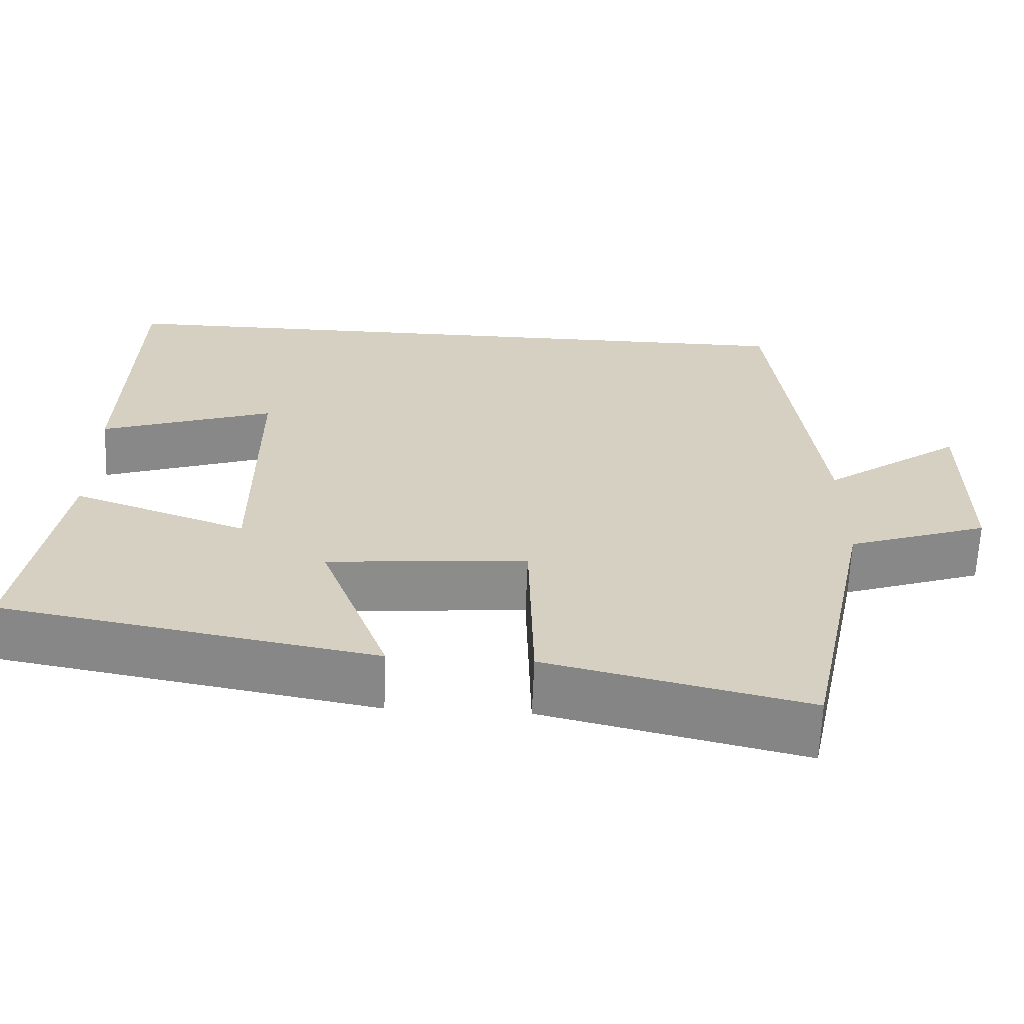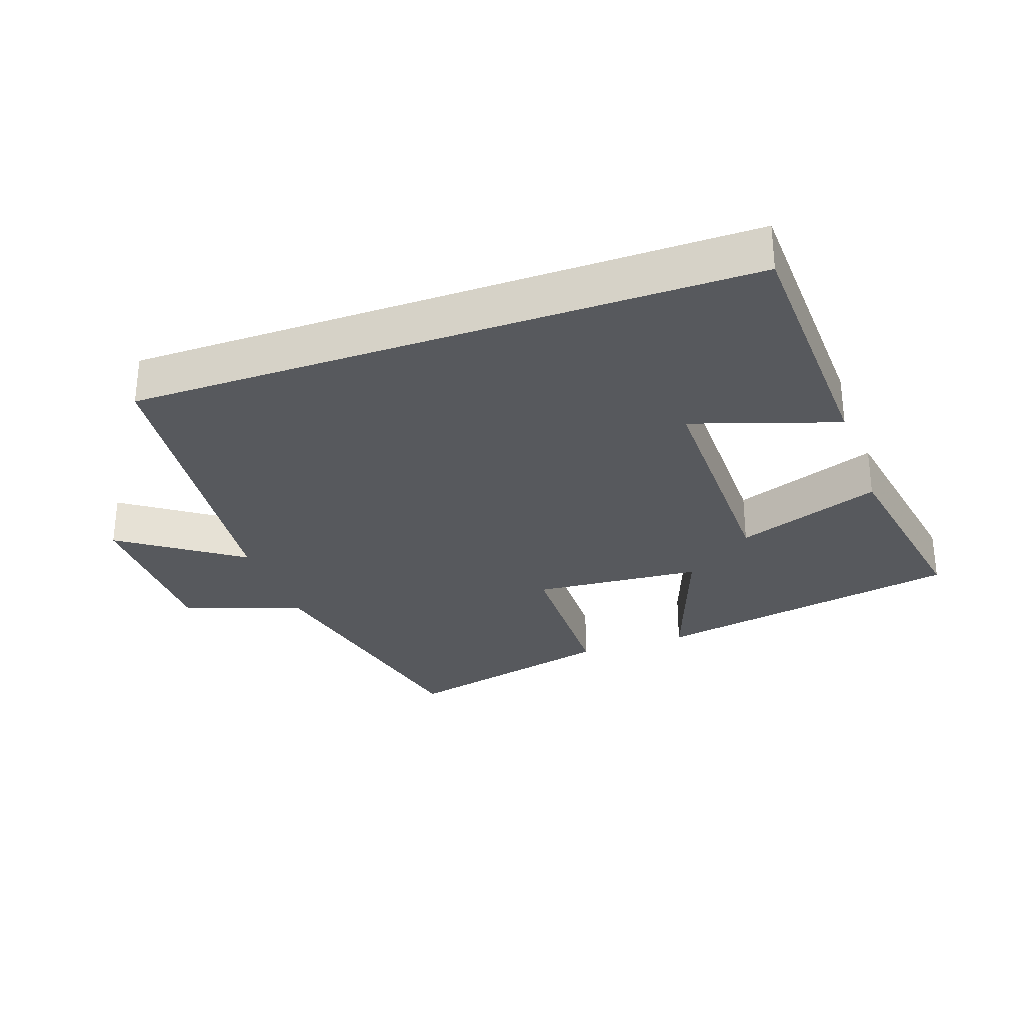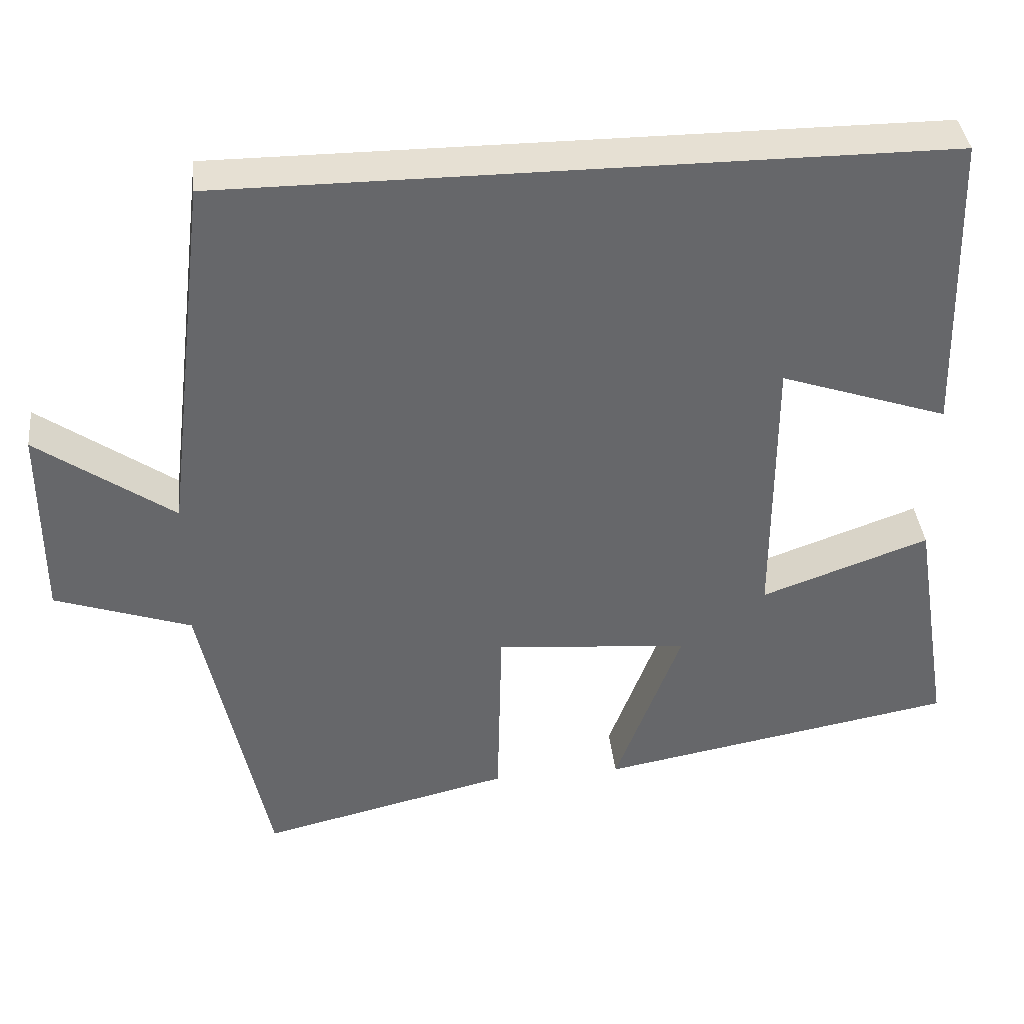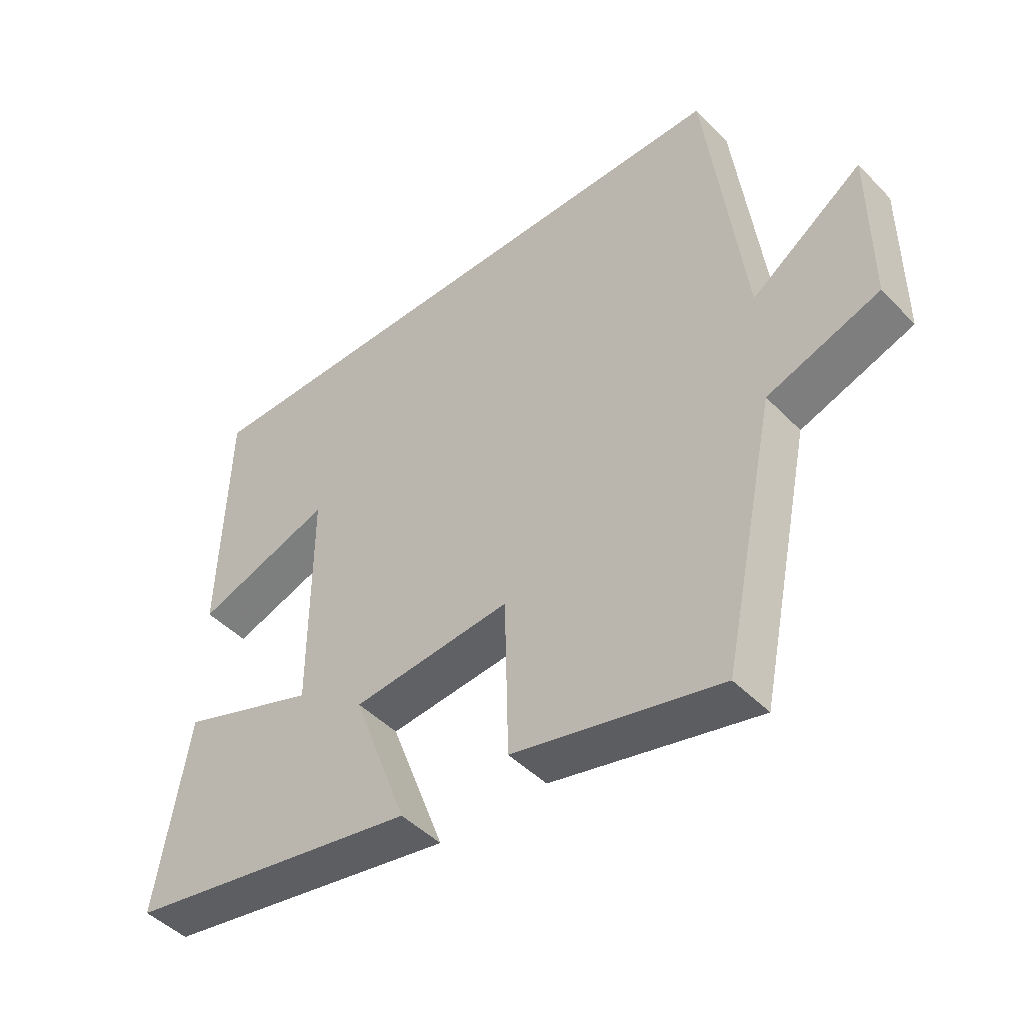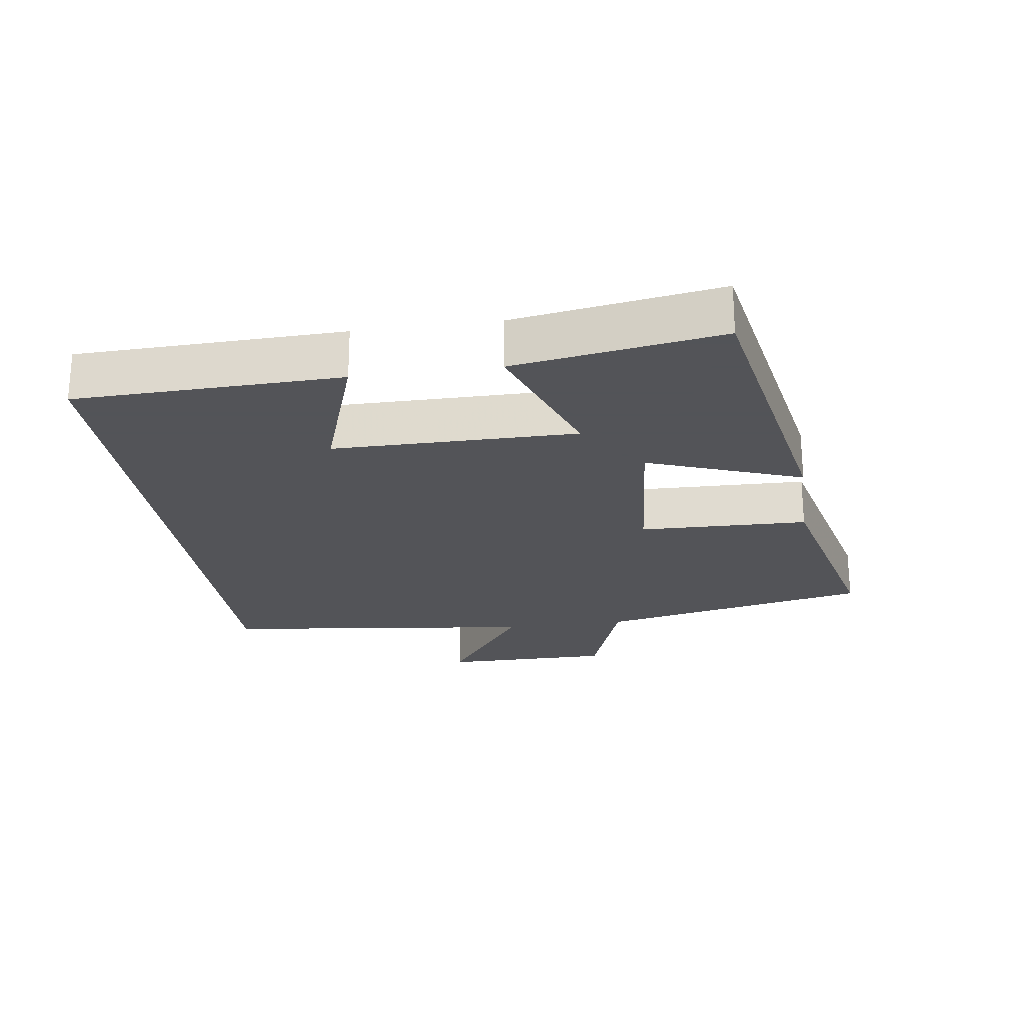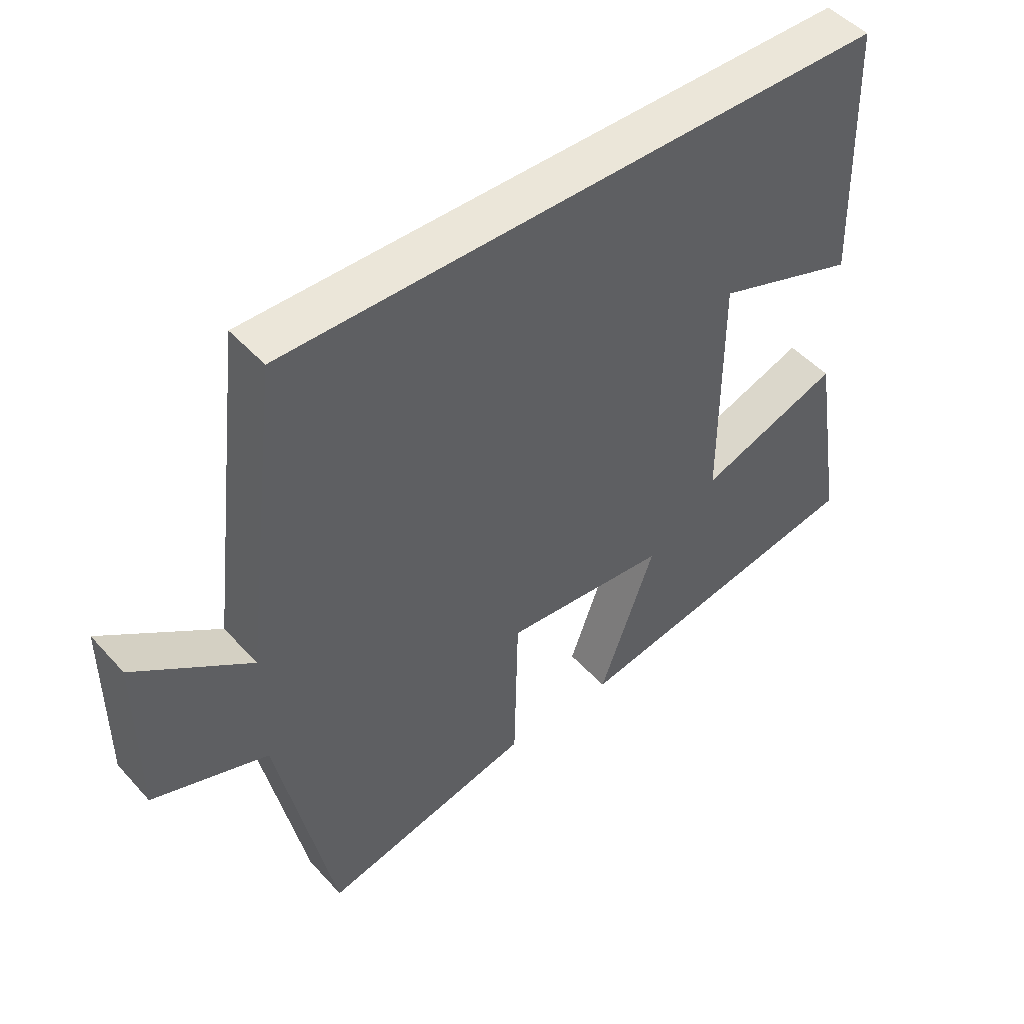
<metadata>
{"format":"obj","ext":"obj","renderer":"f3d","projection":"perspective","resolution":1024,"background":"white","views":[{"elev":-63.9,"azim":177.7,"up":"+Z"},{"elev":-29.7,"azim":19.7,"up":"+Y"},{"elev":38.4,"azim":-6.2,"up":"+Z"},{"elev":-46.5,"azim":-138.9,"up":"+Z"},{"elev":-23.4,"azim":98.1,"up":"+Y"},{"elev":48.0,"azim":-39.7,"up":"+Z"}]}
</metadata>
<code>
v -0.442 0.07 0.5
v 0.489 0.07 0.5
v 0.5 0.07 0.104
v 0.282 0.07 0.178
v 0.282 0.07 -0.186
v 0.5 0.07 -0.108
v 0.55 0.07 -0.416
v 0.084 0.07 -0.5
v 0.17 0.07 -0.269
v -0.082 0.07 -0.247
v -0.088 0.07 -0.5
v -0.414 0.07 -0.577
v -0.5 0.07 -0.168
v -0.677 0.07 -0.107
v -0.677 0.07 0.149
v -0.5 0.07 0.024
v -0.442 0 0.5
v 0.489 0 0.5
v 0.5 0 0.104
v 0.282 0 0.178
v 0.282 0 -0.186
v 0.5 0 -0.108
v 0.55 0 -0.416
v 0.084 0 -0.5
v 0.17 0 -0.269
v -0.082 0 -0.247
v -0.088 0 -0.5
v -0.414 0 -0.577
v -0.5 0 -0.168
v -0.677 0 -0.107
v -0.677 0 0.149
v -0.5 0 0.024
f 13 14 15 16
f 10 11 12 13
f 9 10 13 16
f 6 7 8 9
f 5 6 9
f 4 5 9 16
f 1 2 3 4
f 1 4 16
f 32 31 30 29
f 29 28 27 26
f 32 29 26 25
f 25 24 23 22
f 25 22 21
f 32 25 21 20
f 20 19 18 17
f 32 20 17
f 1 17 18 2
f 2 18 19 3
f 3 19 20 4
f 4 20 21 5
f 5 21 22 6
f 6 22 23 7
f 7 23 24 8
f 8 24 25 9
f 9 25 26 10
f 10 26 27 11
f 11 27 28 12
f 12 28 29 13
f 13 29 30 14
f 14 30 31 15
f 15 31 32 16
f 16 32 17 1

</code>
